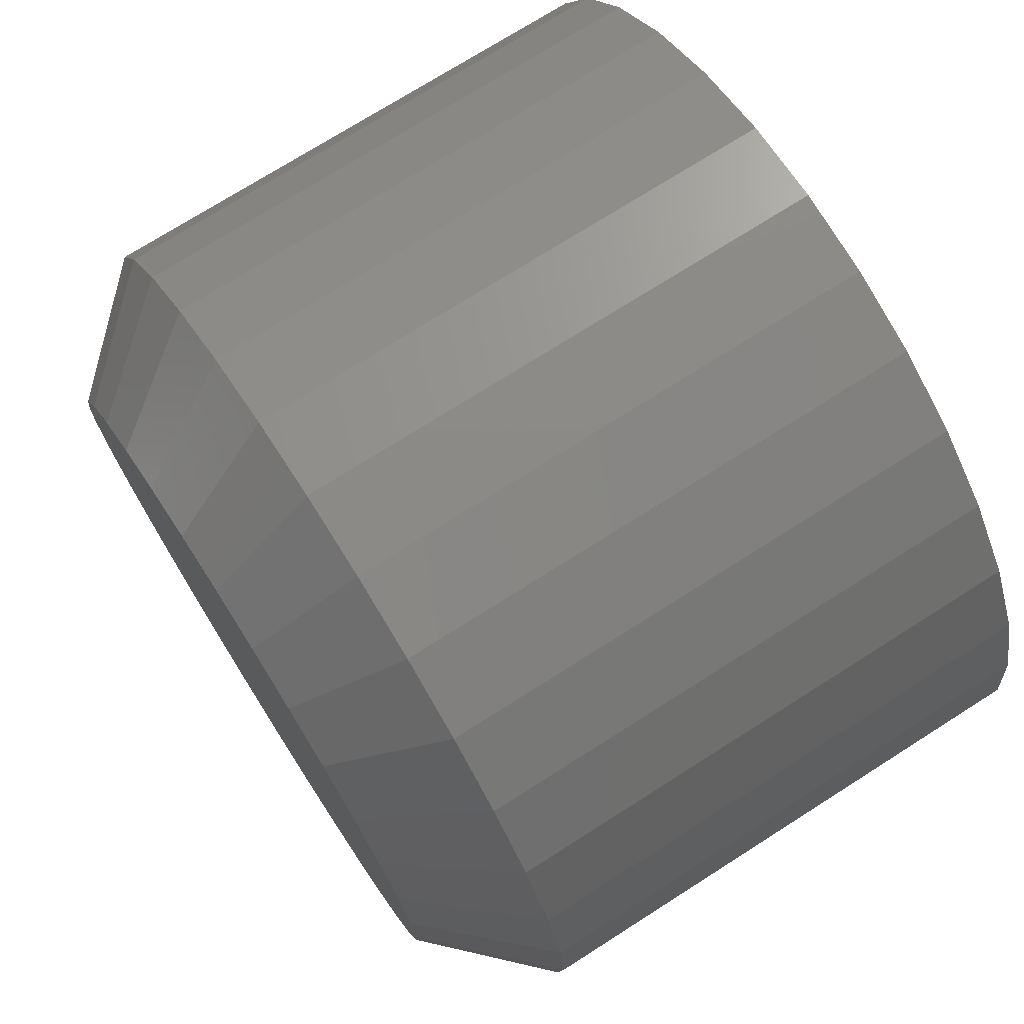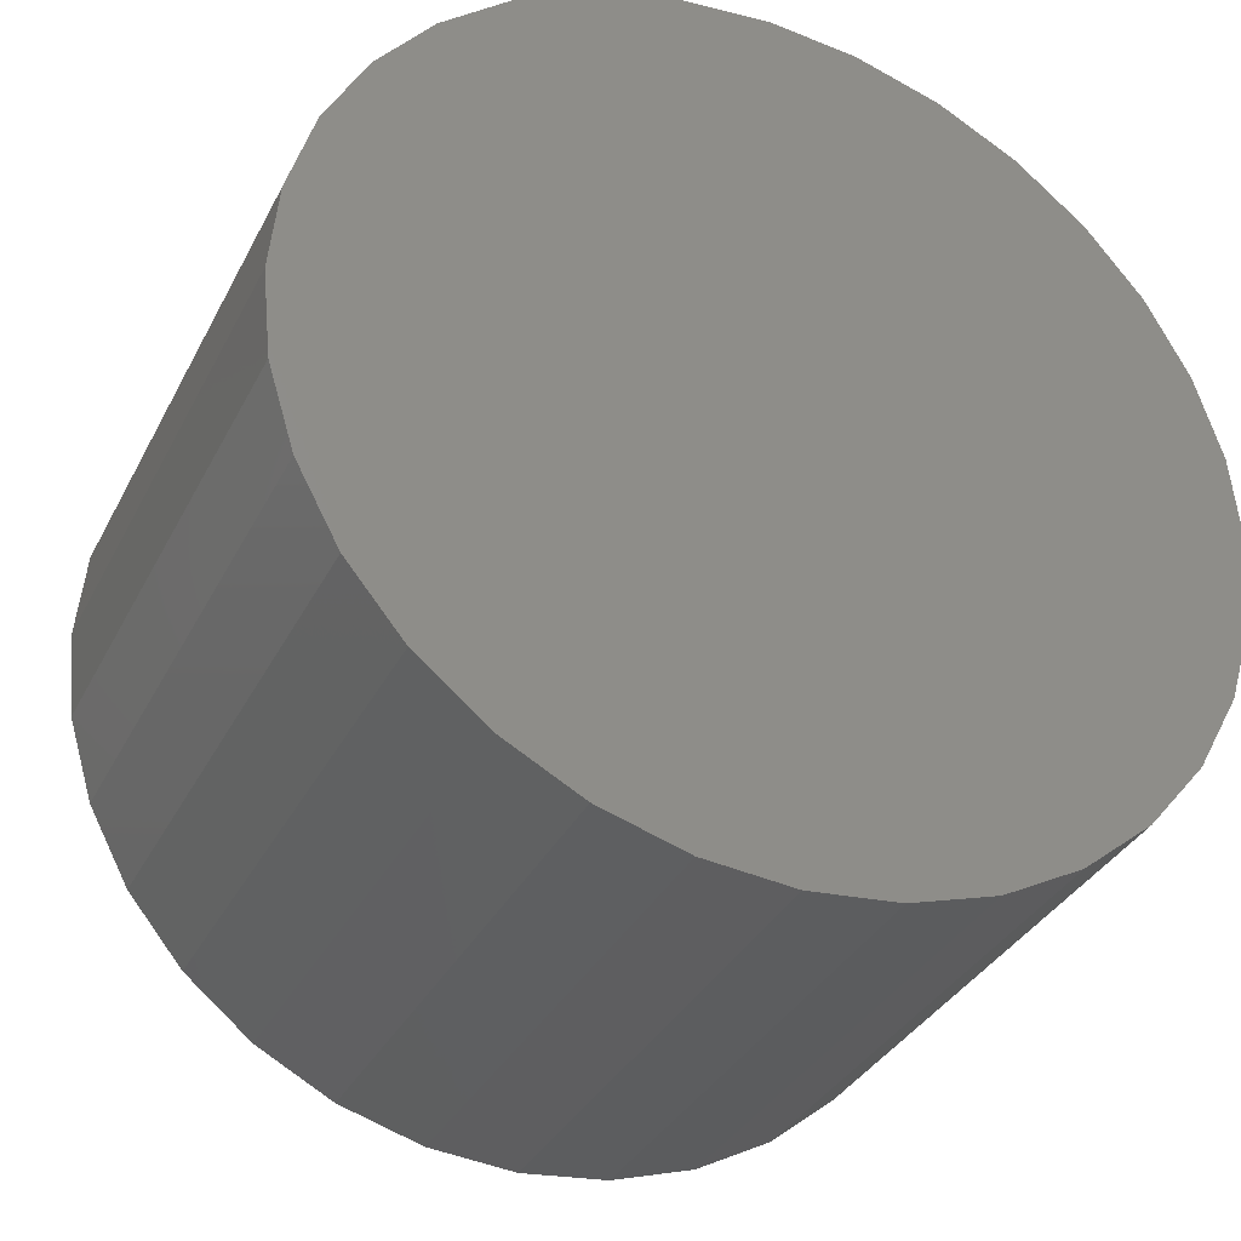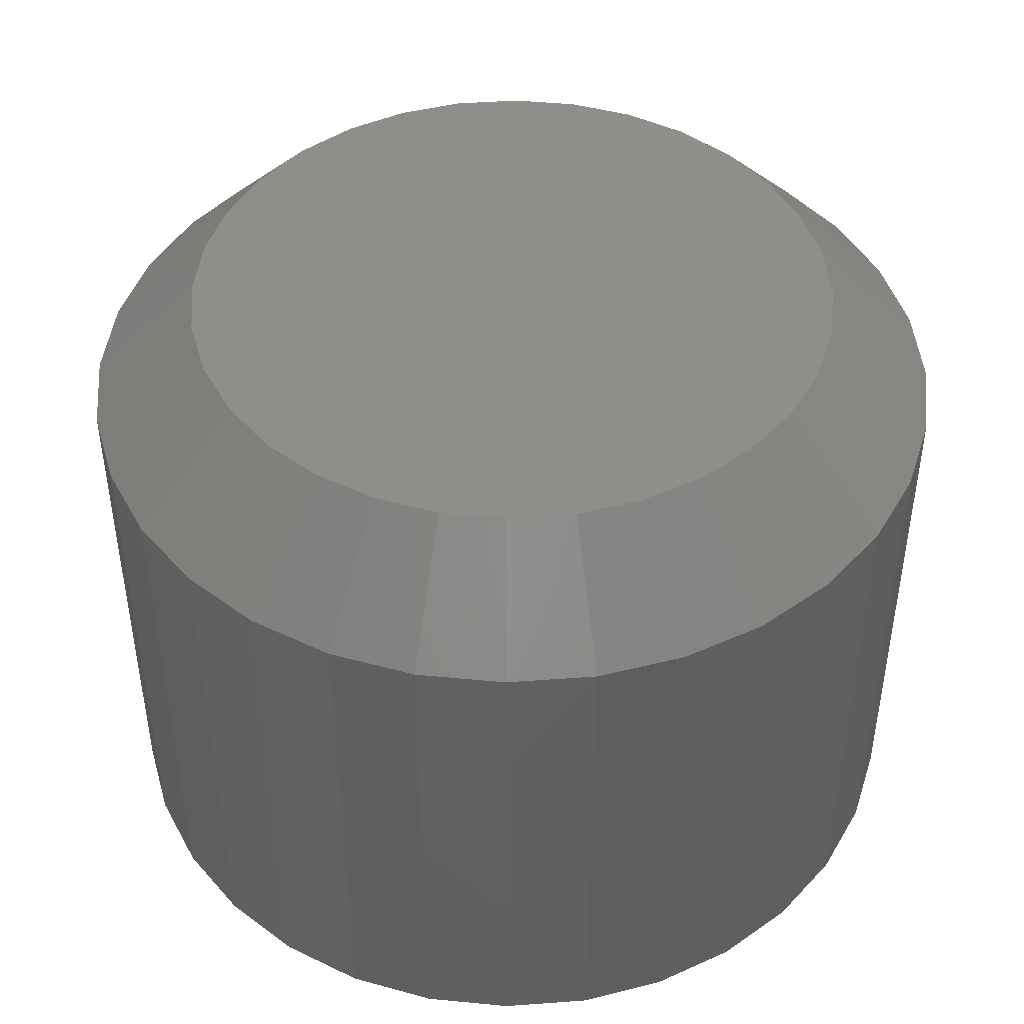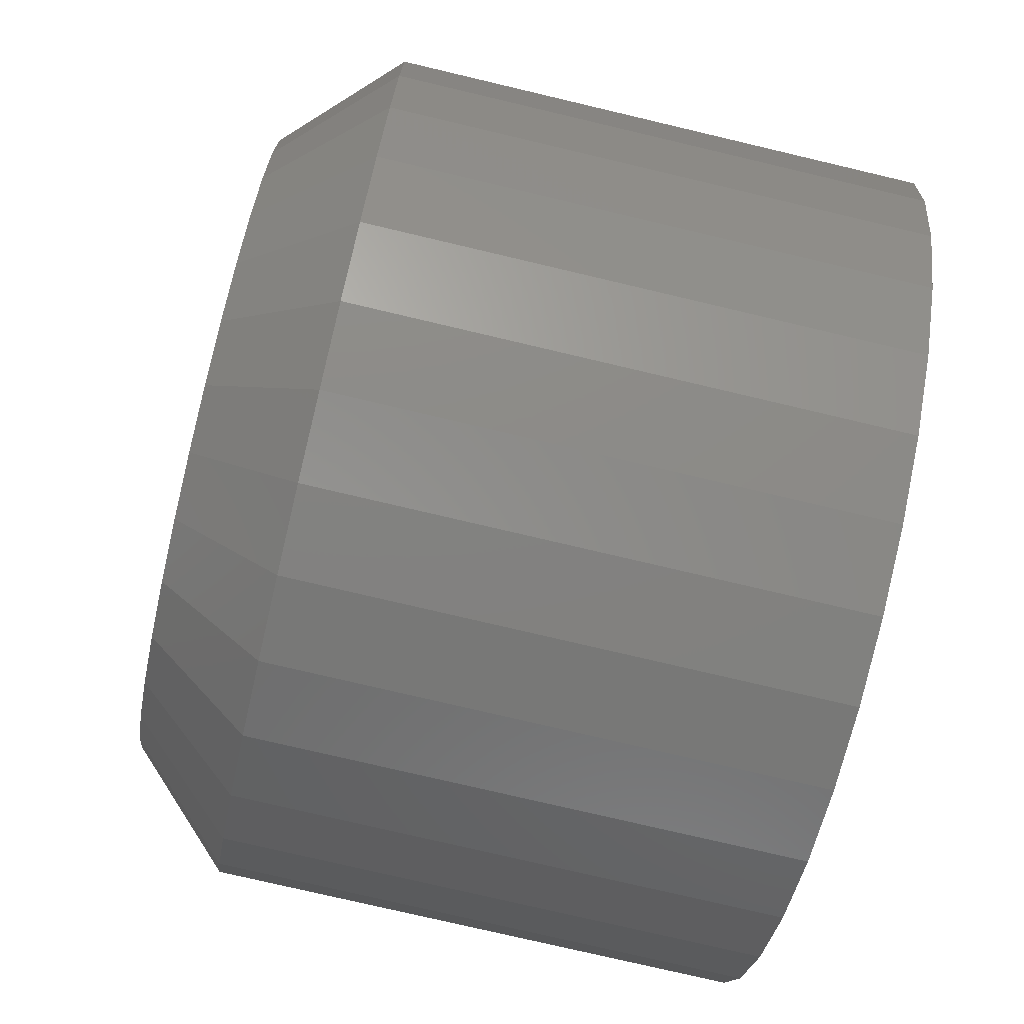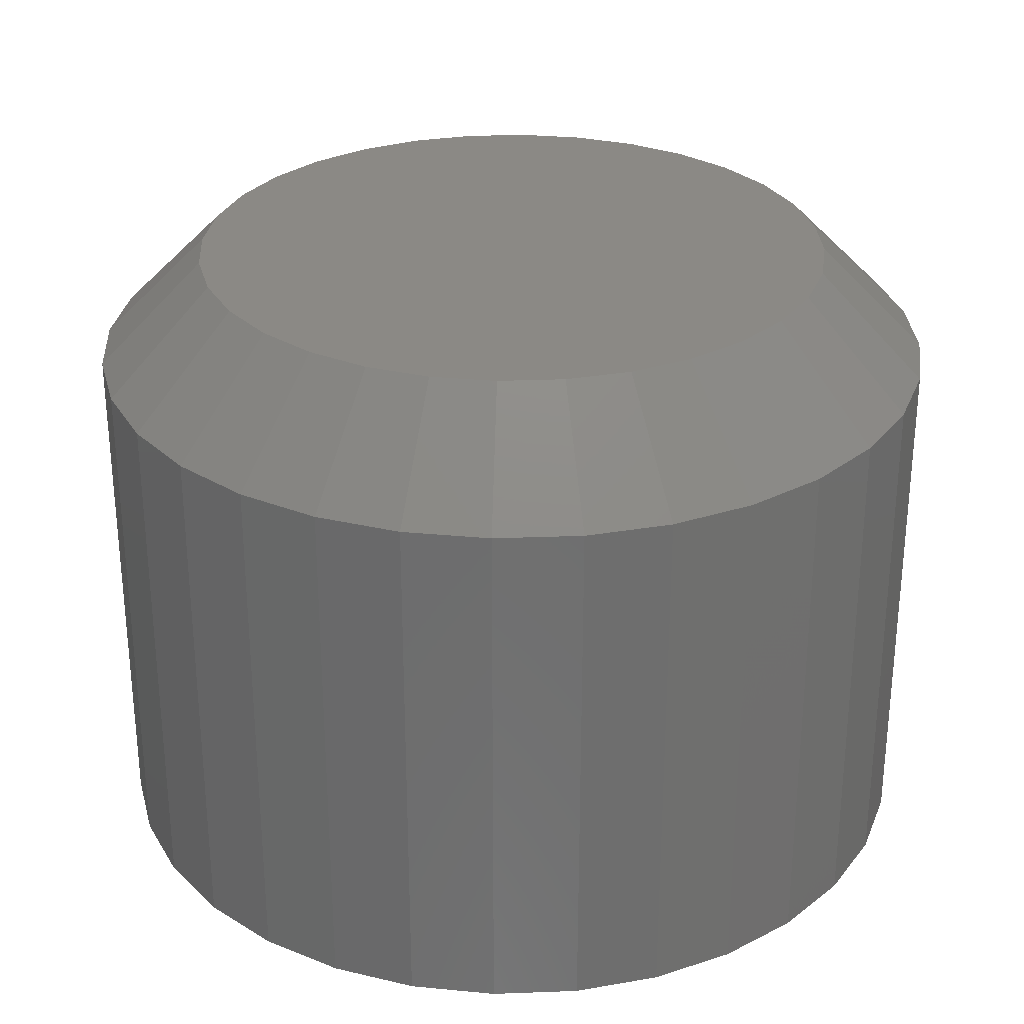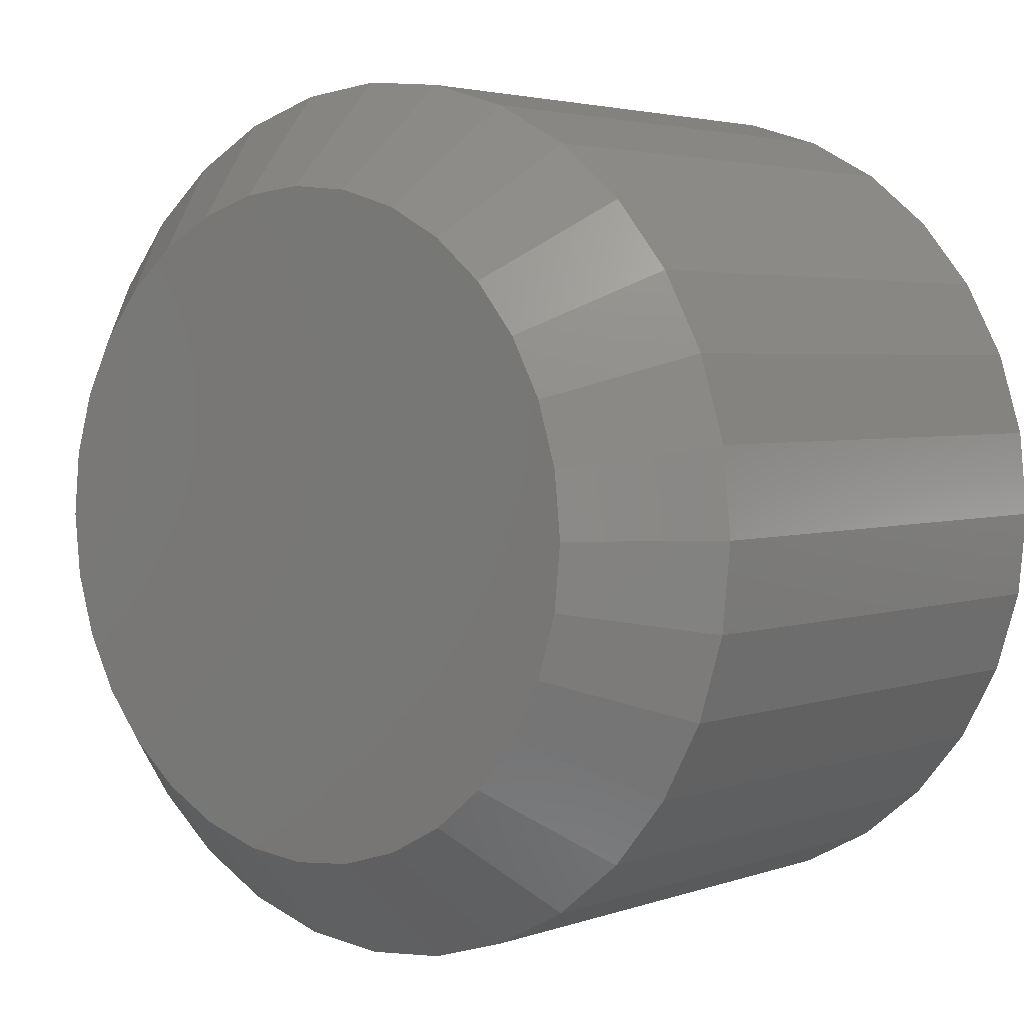
<metadata>
{"format":"stl","ext":"stl","renderer":"f3d","projection":"perspective","resolution":1024,"background":"white","views":[{"elev":73.3,"azim":57.5,"up":"+Y"},{"elev":-34.2,"azim":156.1,"up":"+Y"},{"elev":45.3,"azim":-168.0,"up":"+Z"},{"elev":-76.1,"azim":76.7,"up":"+Y"},{"elev":29.2,"azim":13.7,"up":"+Z"},{"elev":3.3,"azim":40.1,"up":"+Y"}]}
</metadata>
<code>
# stl→obj: 96 verts, 188 faces
v -0.382 0.6948 0.02344
v -0.3866 0.6944 0.02344
v -0.3911 0.693 0.02344
v -0.3774 0.6944 0.02344
v -0.3729 0.693 0.02344
v -0.3952 0.6908 0.02344
v -0.3688 0.6908 0.02344
v -0.3988 0.6879 0.02344
v -0.3652 0.6879 0.02344
v -0.4018 0.6843 0.02344
v -0.3622 0.6843 0.02344
v -0.4039 0.6801 0.02344
v -0.36 0.6801 0.02344
v -0.4053 0.6757 0.02344
v -0.3587 0.6757 0.02344
v -0.3587 0.6664 0.02344
v -0.4039 0.662 0.02344
v -0.36 0.662 0.02344
v -0.4018 0.6578 0.02344
v -0.3622 0.6578 0.02344
v -0.3988 0.6542 0.02344
v -0.3652 0.6542 0.02344
v -0.3952 0.6513 0.02344
v -0.3688 0.6513 0.02344
v -0.3911 0.6491 0.02344
v -0.3729 0.6491 0.02344
v -0.3866 0.6477 0.02344
v -0.382 0.6473 0.02344
v -0.3774 0.6477 0.02344
v -0.3582 0.6711 0.02344
v -0.4058 0.6711 0.02344
v -0.4053 0.6664 0.02344
v -0.3504 0.6711 -0.02344
v -0.3504 0.6711 0.01562
v -0.351 0.6649 -0.02344
v -0.351 0.6649 0.01562
v -0.3528 0.659 -0.02344
v -0.3528 0.659 0.01562
v -0.3557 0.6535 -0.02344
v -0.3557 0.6535 0.01562
v -0.3597 0.6487 -0.02344
v -0.3597 0.6487 0.01562
v -0.3644 0.6448 -0.02344
v -0.3644 0.6448 0.01562
v -0.3699 0.6419 -0.02344
v -0.3699 0.6419 0.01562
v -0.3758 0.6401 -0.02344
v -0.3758 0.6401 0.01562
v -0.382 0.6395 -0.02344
v -0.382 0.6395 0.01562
v -0.3882 0.6401 -0.02344
v -0.3882 0.6401 0.01562
v -0.3941 0.6419 -0.02344
v -0.3941 0.6419 0.01562
v -0.3995 0.6448 -0.02344
v -0.3995 0.6448 0.01562
v -0.4043 0.6487 -0.02344
v -0.4043 0.6487 0.01562
v -0.4082 0.6535 -0.02344
v -0.4082 0.6535 0.01562
v -0.4112 0.659 -0.02344
v -0.4112 0.659 0.01562
v -0.413 0.6649 -0.02344
v -0.413 0.6649 0.01562
v -0.4136 0.6711 -0.02344
v -0.4136 0.6711 0.01562
v -0.413 0.6772 -0.02344
v -0.413 0.6772 0.01562
v -0.4112 0.6831 -0.02344
v -0.4112 0.6831 0.01562
v -0.4082 0.6886 -0.02344
v -0.4082 0.6886 0.01562
v -0.4043 0.6934 -0.02344
v -0.4043 0.6934 0.01562
v -0.3995 0.6973 -0.02344
v -0.3995 0.6973 0.01562
v -0.3941 0.7002 -0.02344
v -0.3941 0.7002 0.01562
v -0.3882 0.702 -0.02344
v -0.3882 0.702 0.01562
v -0.382 0.7026 -0.02344
v -0.382 0.7026 0.01562
v -0.3758 0.702 -0.02344
v -0.3758 0.702 0.01562
v -0.3699 0.7002 -0.02344
v -0.3699 0.7002 0.01562
v -0.3644 0.6973 -0.02344
v -0.3644 0.6973 0.01562
v -0.3597 0.6934 -0.02344
v -0.3597 0.6934 0.01562
v -0.3557 0.6886 -0.02344
v -0.3557 0.6886 0.01562
v -0.3528 0.6831 -0.02344
v -0.3528 0.6831 0.01562
v -0.351 0.6772 -0.02344
v -0.351 0.6772 0.01562
f 1 2 3
f 4 1 3
f 4 3 5
f 5 3 6
f 5 6 7
f 7 6 8
f 7 8 9
f 9 8 10
f 9 10 11
f 11 10 12
f 11 12 13
f 13 12 14
f 13 14 15
f 16 17 18
f 18 17 19
f 18 19 20
f 20 19 21
f 20 21 22
f 22 21 23
f 22 23 24
f 24 23 25
f 24 25 26
f 26 25 27
f 26 27 28
f 26 28 29
f 15 14 30
f 30 14 31
f 30 31 16
f 16 31 32
f 16 32 17
f 33 34 35
f 35 34 36
f 35 36 37
f 37 36 38
f 37 38 39
f 39 38 40
f 39 40 41
f 41 40 42
f 41 42 43
f 43 42 44
f 43 44 45
f 45 44 46
f 45 46 47
f 47 46 48
f 47 48 49
f 49 48 50
f 49 50 51
f 51 50 52
f 51 52 53
f 53 52 54
f 53 54 55
f 55 54 56
f 55 56 57
f 57 56 58
f 57 58 59
f 59 58 60
f 59 60 61
f 61 60 62
f 61 62 63
f 63 62 64
f 63 64 65
f 65 64 66
f 65 66 67
f 67 66 68
f 67 68 69
f 69 68 70
f 69 70 71
f 71 70 72
f 71 72 73
f 73 72 74
f 73 74 75
f 75 74 76
f 75 76 77
f 77 76 78
f 77 78 79
f 79 78 80
f 79 80 81
f 81 80 82
f 81 82 83
f 83 82 84
f 83 84 85
f 85 84 86
f 85 86 87
f 87 86 88
f 87 88 89
f 89 88 90
f 89 90 91
f 91 90 92
f 91 92 93
f 93 92 94
f 93 94 95
f 95 94 96
f 95 96 33
f 33 96 34
f 31 14 66
f 14 68 66
f 34 96 30
f 96 15 30
f 96 94 13
f 15 96 13
f 92 90 11
f 11 94 92
f 13 94 11
f 88 86 5
f 7 88 5
f 7 9 88
f 84 82 4
f 4 86 84
f 5 86 4
f 80 78 3
f 2 80 3
f 2 1 80
f 76 74 6
f 6 78 76
f 3 78 6
f 72 70 12
f 10 72 12
f 10 8 72
f 14 70 68
f 12 70 14
f 9 11 90
f 90 88 9
f 1 4 82
f 82 80 1
f 8 6 74
f 74 72 8
f 30 16 34
f 16 36 34
f 66 64 31
f 64 32 31
f 64 62 17
f 32 64 17
f 60 58 19
f 19 62 60
f 17 62 19
f 56 54 25
f 23 56 25
f 23 21 56
f 52 50 27
f 27 54 52
f 25 54 27
f 48 46 26
f 29 48 26
f 29 28 48
f 44 42 24
f 24 46 44
f 26 46 24
f 40 38 18
f 20 40 18
f 20 22 40
f 16 38 36
f 18 38 16
f 21 19 58
f 58 56 21
f 28 27 50
f 50 48 28
f 22 24 42
f 42 40 22
f 77 79 81
f 77 81 83
f 85 77 83
f 75 77 85
f 87 75 85
f 73 75 87
f 89 73 87
f 71 73 89
f 91 71 89
f 69 71 91
f 93 69 91
f 67 69 93
f 95 67 93
f 37 61 35
f 59 61 37
f 39 59 37
f 57 59 39
f 41 57 39
f 55 57 41
f 43 55 41
f 53 55 43
f 45 53 43
f 51 53 45
f 49 51 45
f 47 49 45
f 61 63 35
f 35 63 65
f 35 65 33
f 33 65 67
f 33 67 95

</code>
